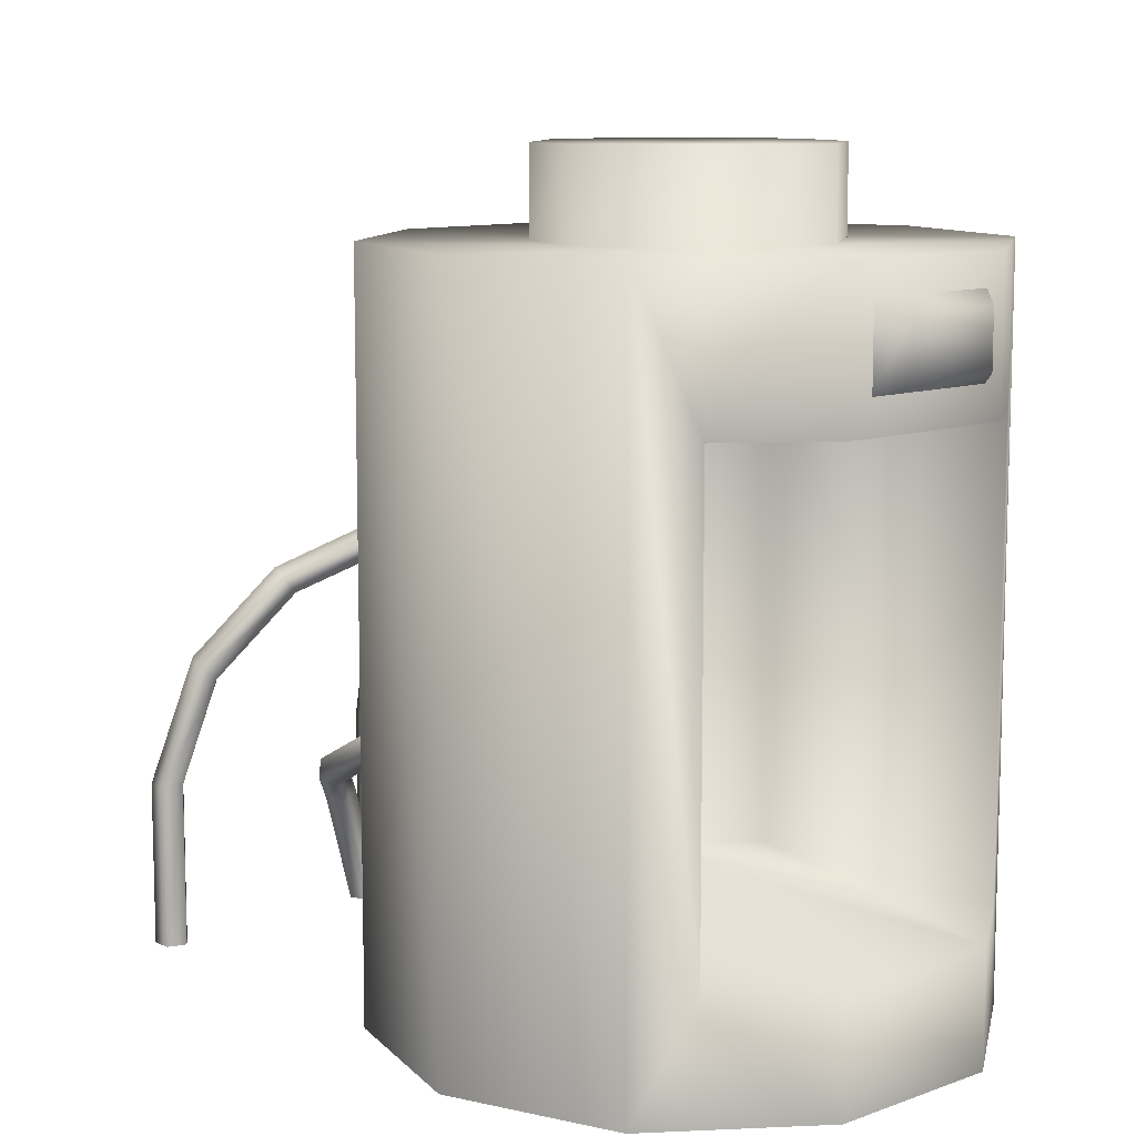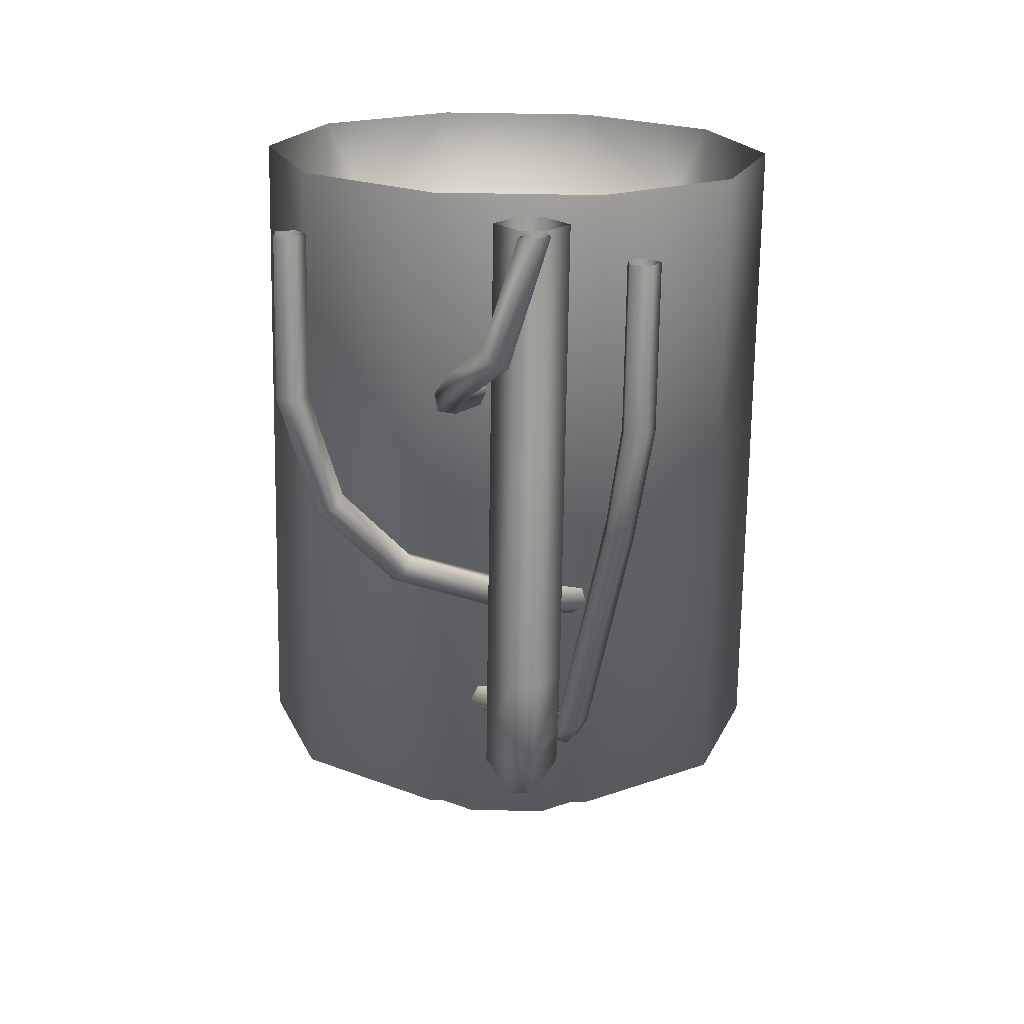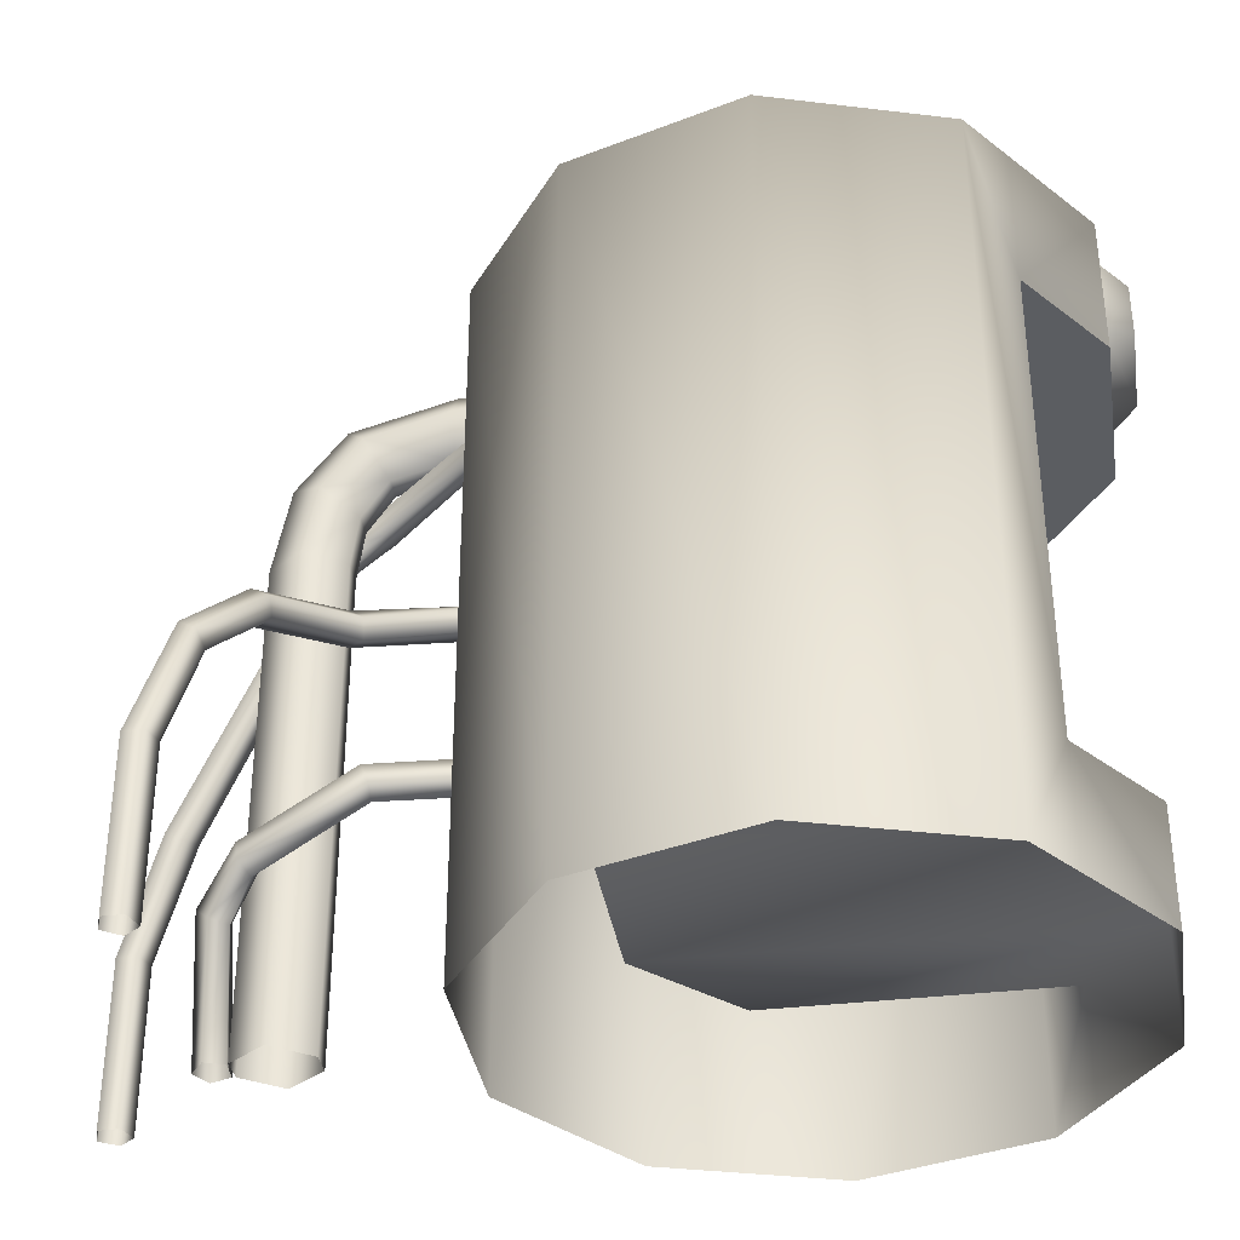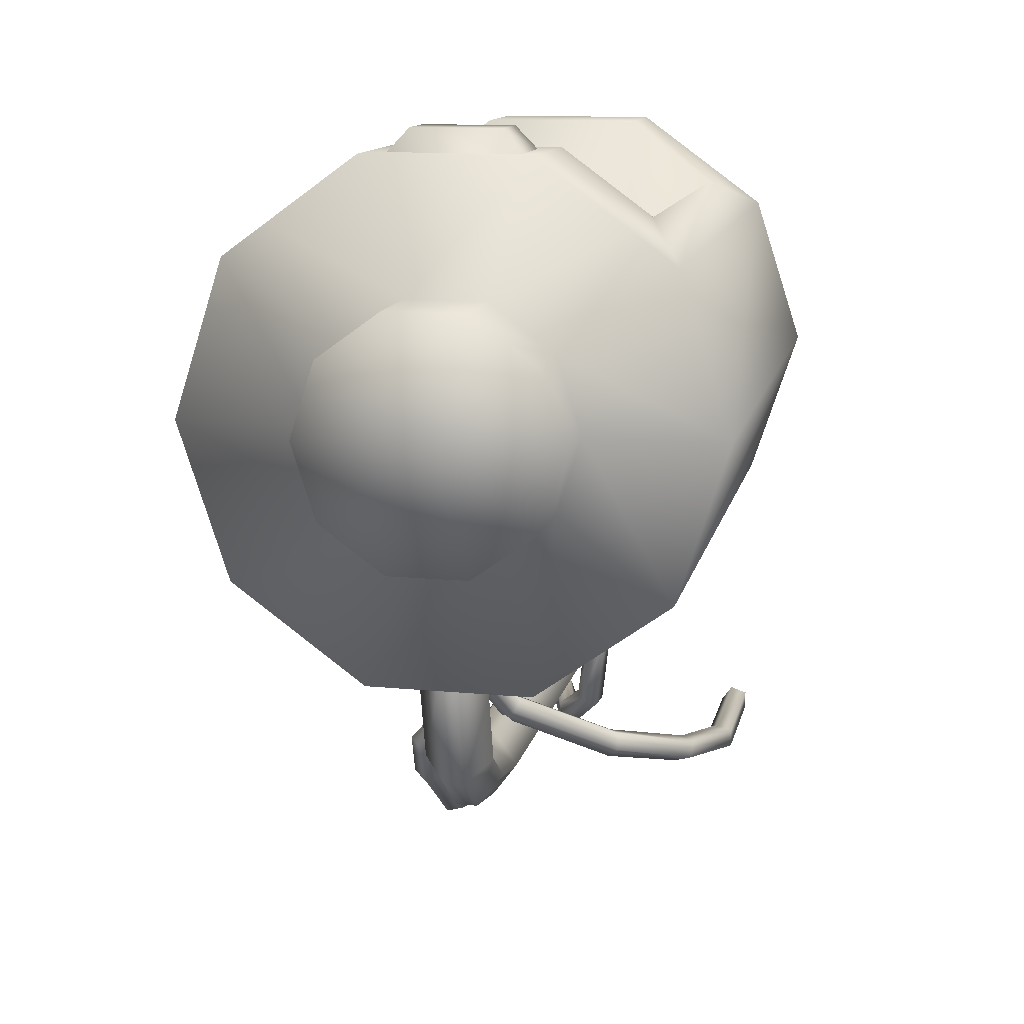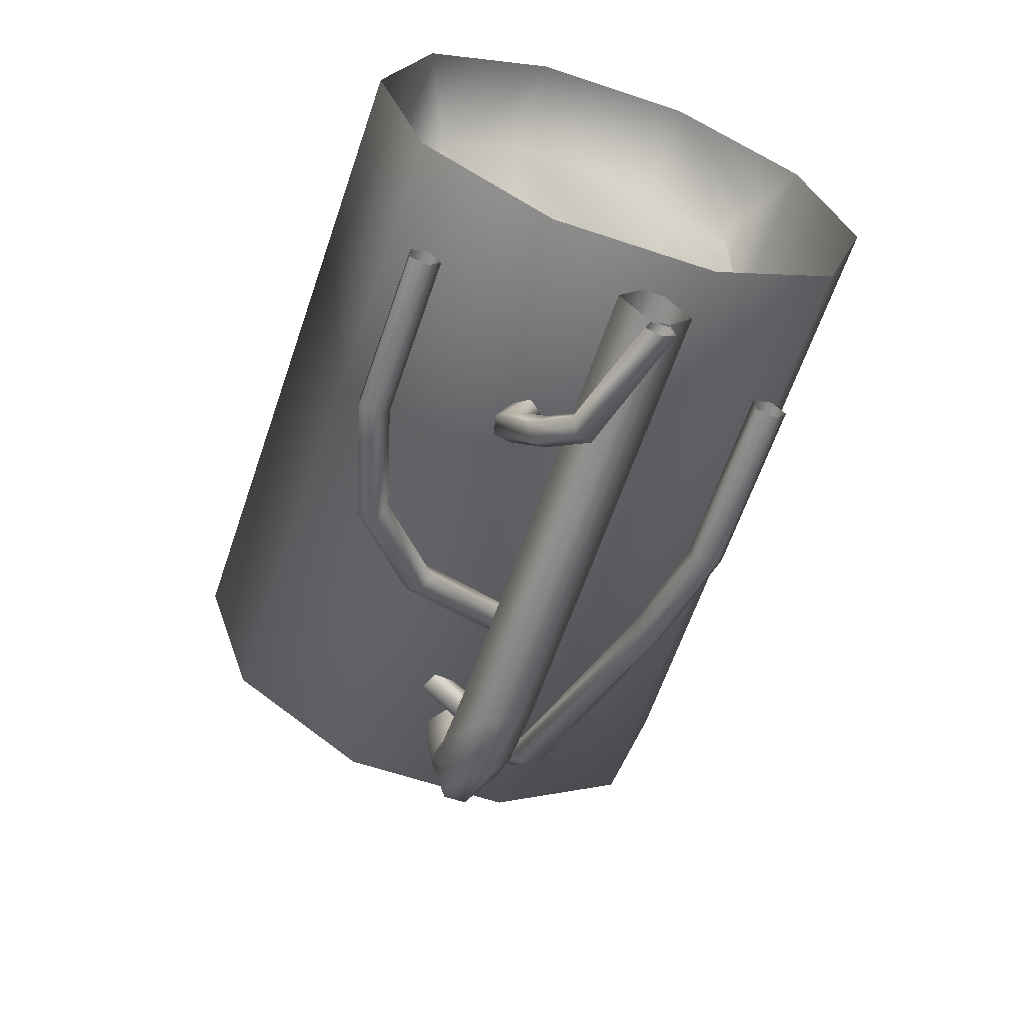
<metadata>
{"format":"obj","ext":"obj","renderer":"f3d","projection":"perspective","resolution":1024,"background":"white","views":[{"elev":10.3,"azim":-42.5,"up":"+Y"},{"elev":-71.2,"azim":-0.9,"up":"+Z"},{"elev":-35.8,"azim":-81.0,"up":"+Y"},{"elev":13.2,"azim":-167.7,"up":"+Z"},{"elev":-62.5,"azim":-18.8,"up":"+Z"}]}
</metadata>
<code>
g fcbg_iceland_002_house_05
v -0.8942 5.626 2.752
v -1.859 5.626 -0.7451
v -1.859 5.626 2.051
v -0.8942 5.626 -1.653
v 0.8942 5.626 2.752
v 0.8942 5.626 -1.653
v 1.859 5.626 2.051
v 1.859 5.626 -0.7451
v 1.859 1.123 2.051
v 1.859 5.626 -0.7451
v 1.859 5.626 2.051
v 1.859 1.123 -0.7451
v 0.8942 5.626 -1.653
v 0.8942 1.123 -1.653
v 0.8942 1.123 2.752
v 1.859 1.123 -0.7451
v 1.859 1.123 2.051
v 0.8942 1.123 -1.653
v -0.8942 1.123 2.752
v -0.8942 1.123 -1.653
v -1.859 1.123 2.051
v -1.859 1.123 -0.7451
v -1.859 5.626 2.051
v -1.859 5.626 -0.7451
v -0.8942 1.123 -1.653
v -0.8942 5.626 -1.653
v 0.8942 1.123 -1.653
v 0.8942 5.626 -1.653
v -0.7142 6.736 2.746
v 0.6752 6.736 2.746
v 0.4645 6.617 2.993
v -0.5035 6.617 2.993
v -0.5035 6.071 2.993
v 0.4645 6.071 2.993
v 0.01683 5.855 -3.036
v -0.2459 6.217 -2.723
v 0.01683 5.855 -2.723
v -0.2459 6.217 -3.036
v 0.01683 6.579 -2.723
v -0.2459 6.003 -3.829
v 0.01683 5.707 -3.622
v -0.2459 5.503 -4.19
v 0.01683 5.322 -3.877
v -0.2459 4.811 -4.306
v 0.01683 4.811 -3.944
v -0.2459 2.405 -4.306
v 0.01683 2.405 -3.944
v 0.01683 -0.0002851 -3.944
v -0.2459 -0.0002851 -4.306
v 0.01683 2.405 -4.667
v 0.01683 -0.0002851 -4.667
v 0.2518 -0.0002851 -4.667
v 0.01683 4.811 -4.667
v 0.01683 5.684 -4.503
v 0.2518 2.405 -4.667
v 0.5146 2.405 -4.306
v 0.5146 -0.0002851 -4.306
v 0.2518 4.811 -4.667
v 0.01683 6.3 -4.037
v 0.2518 2.405 -3.944
v 0.2518 -0.0002851 -3.944
v 0.01683 -0.0002851 -3.944
v 0.01683 2.405 -3.944
v 0.5146 4.811 -4.306
v 0.2518 5.684 -4.503
v 0.2518 4.811 -3.944
v 0.01683 4.811 -3.944
v 0.01683 6.579 -3.036
v 0.2518 6.3 -4.037
v 0.5146 5.503 -4.19
v 0.2518 5.322 -3.877
v 0.01683 5.322 -3.877
v 0.2518 6.579 -3.036
v 0.2518 6.579 -2.723
v 0.5146 6.217 -2.723
v 0.5146 6.003 -3.829
v 0.2518 5.707 -3.622
v 0.01683 5.707 -3.622
v 0.5146 6.217 -3.036
v 0.2518 5.855 -2.723
v 0.2518 5.855 -3.036
v 0.01683 5.855 -3.036
v 0.01683 5.855 -2.723
v 1.184 0.008823 -5.772
v 1.309 1.62 -5.926
v 1.309 0.008823 -5.926
v 1.184 1.62 -5.772
v 1.164 2.833 -5.527
v 1.063 2.706 -5.414
v 0.8181 5.32 -4.273
v 0.74 5.17 -4.17
v 0.7573 5.69 -3.754
v 0.6952 5.507 -3.711
v -0.1682 5.808 -2.672
v -0.2184 5.617 -2.669
v 0.9998 0.008823 -5.843
v 1.184 1.62 -5.772
v 1.184 0.008823 -5.772
v 0.9998 1.62 -5.843
v 1.01 0.008823 -6.041
v 1.063 2.706 -5.414
v 1.01 1.62 -6.041
v 1.201 0.008823 -6.092
v 0.8946 2.661 -5.508
v 0.74 5.17 -4.17
v 1.201 1.62 -6.092
v 1.309 0.008823 -5.926
v 1.309 1.62 -5.926
v 0.8919 2.76 -5.679
v 0.544 5.175 -4.195
v 0.6952 5.507 -3.711
v 1.058 2.866 -5.691
v 1.164 2.833 -5.527
v 0.5009 5.328 -4.312
v 0.5174 5.482 -3.793
v -0.2184 5.617 -2.669
v -0.4155 5.606 -2.678
v 0.6703 5.417 -4.36
v 0.8181 5.32 -4.273
v 0.4697 5.649 -3.888
v -0.4871 5.79 -2.687
v 0.6179 5.778 -3.863
v 0.7573 5.69 -3.754
v -0.3343 5.915 -2.683
v -0.1682 5.808 -2.672
v -2.032 0.008823 -4.905
v -2.149 1.62 -5.065
v -2.149 0.008823 -5.065
v -2.032 1.62 -4.905
v -1.801 2.833 -4.821
v -1.717 2.706 -4.694
v -1.105 3.604 -4.552
v -1.027 3.454 -4.45
v 0.04853 4.137 -3.985
v 0.07394 3.954 -3.914
v 0.8842 4.632 -2.683
v 0.8353 4.441 -2.672
v -2.149 0.008823 -4.745
v -2.032 1.62 -4.905
v -2.032 0.008823 -4.905
v -2.149 1.62 -4.745
v -2.337 0.008823 -4.806
v -1.717 2.706 -4.694
v -2.337 1.62 -4.806
v -2.337 0.008823 -5.004
v -1.852 2.661 -4.556
v -1.027 3.454 -4.45
v -2.337 1.62 -5.004
v -2.149 0.008823 -5.065
v -2.149 1.62 -5.065
v -2.018 2.76 -4.598
v -1.101 3.459 -4.267
v 0.07394 3.954 -3.914
v -1.986 2.866 -4.762
v -1.801 2.833 -4.821
v -1.226 3.612 -4.256
v -0.05199 3.929 -3.763
v 0.8353 4.441 -2.672
v 0.6395 4.429 -2.647
v -1.228 3.701 -4.432
v -1.105 3.604 -4.552
v -0.1552 4.096 -3.741
v 0.5675 4.613 -2.643
v -0.09311 4.225 -3.878
v 0.04853 4.137 -3.985
v 0.7187 4.739 -2.666
v 0.8842 4.632 -2.683
v 0.2646 0.007022 -4.703
v -0.0743 1.319 -4.887
v 0.3151 -0.002492 -4.894
v -0.05194 1.229 -4.713
v 0.06756 0.01906 -4.693
v -0.4158 1.681 -4.509
v -0.2121 1.117 -4.681
v -0.003696 0.01698 -4.877
v -0.3335 1.139 -4.835
v -0.349 1.511 -4.434
v -0.6153 2.168 -3.573
v -0.4939 1.377 -4.448
v -0.6503 1.465 -4.531
v -0.5309 1.995 -3.528
v -0.3199 2.325 -2.6
v -0.2496 2.142 -2.622
v -0.6705 1.877 -3.453
v -0.8411 1.977 -3.452
v -0.4021 2.016 -2.614
v -0.5668 2.122 -2.587
v 0.1493 0.003664 -5.001
v -0.3335 1.139 -4.835
v -0.003696 0.01698 -4.877
v -0.2483 1.264 -4.963
v 0.3151 -0.002492 -4.894
v -0.6503 1.465 -4.531
v -0.0743 1.319 -4.887
v -0.602 1.653 -4.569
v -0.8411 1.977 -3.452
v -0.4158 1.681 -4.509
v -0.8071 2.157 -3.526
v -0.5668 2.122 -2.587
v -0.6153 2.168 -3.573
v -0.516 2.313 -2.578
v -0.3199 2.325 -2.6
v -1.859 7.033 2.051
v -1.859 5.626 2.051
v -2.341 7.033 1.701
v -0.8942 7.033 2.752
v -0.8942 5.626 2.752
v 0.8942 7.033 2.752
v 0.8942 5.626 2.752
v 1.859 7.033 2.051
v 1.859 5.626 2.051
v 2.341 7.033 1.701
v -1.859 1.123 2.051
v 1.859 1.123 2.051
v -2.341 -0.002169 1.701
v -2.894 7.033 3.815e-06
v -1.859 -0.002169 2.051
v -2.894 -0.002169 3.815e-06
v -0.8942 -0.002169 2.752
v -2.341 7.033 -1.701
v -0.8942 1.123 2.752
v -2.341 -0.002169 -1.701
v -0.8942 7.033 -2.752
v -0.8942 -0.002169 -2.752
v 0.8942 7.033 -2.752
v 0.8942 -0.002169 -2.752
v 0.8942 -0.002169 2.752
v 0.8942 1.123 2.752
v 2.341 7.033 -1.701
v 2.341 -0.002169 -1.701
v 1.859 -0.002169 2.051
v 2.341 -0.002169 1.701
v 2.894 -0.002169 3.815e-06
v 2.894 7.033 3.815e-06
v 0.4296 7.865 1.322
v 1.162e-07 7.865 1.562e-06
v 1.125 7.865 0.8172
v -0.4296 7.865 1.322
v 1.39 7.865 2.063e-06
v -1.125 7.865 0.8172
v 1.125 7.865 -0.8172
v -1.39 7.865 2.063e-06
v 0.4296 7.865 -1.322
v -1.125 7.865 -0.8172
v -0.4296 7.865 -1.322
v -2.894 7.033 3.815e-06
v -1.125 7.033 0.8172
v -2.341 7.033 1.701
v -1.859 7.033 2.051
v -1.39 7.033 2.063e-06
v -0.4296 7.033 1.322
v -2.341 7.033 -1.701
v -0.8942 7.033 2.752
v -1.125 7.033 -0.8172
v -0.8942 7.033 -2.752
v -0.4296 7.033 -1.322
v 0.8942 7.033 -2.752
v 0.4296 7.033 -1.322
v 2.341 7.033 -1.701
v 1.125 7.033 -0.8172
v 2.894 7.033 3.815e-06
v 1.39 7.033 2.063e-06
v 2.341 7.033 1.701
v 1.125 7.033 0.8172
v 1.859 7.033 2.051
v 0.4296 7.033 1.322
v 0.8942 7.033 2.752
v 0.4296 7.033 1.322
v 1.125 7.865 0.8172
v 1.125 7.033 0.8172
v 0.4296 7.865 1.322
v 1.39 7.865 2.063e-06
v -0.4296 7.033 1.322
v 1.39 7.033 2.063e-06
v -0.4296 7.865 1.322
v 1.125 7.865 -0.8172
v -1.125 7.033 0.8172
v 1.125 7.033 -0.8172
v -1.125 7.865 0.8172
v 0.4296 7.865 -1.322
v -1.39 7.033 2.063e-06
v 0.4296 7.033 -1.322
v -1.39 7.865 2.063e-06
v -0.4296 7.865 -1.322
v -1.125 7.033 -0.8172
v -0.4296 7.033 -1.322
v -1.125 7.865 -0.8172
v -0.7142 5.952 2.746
v 0.6752 5.952 2.746
g fcbg_iceland_002_house_05_0
f 3 2 1
f 2 4 1
f 1 4 5
f 4 6 5
f 5 6 7
f 6 8 7
f 11 10 9
f 10 12 9
f 10 13 12
f 13 14 12
f 17 16 15
f 16 18 15
f 15 18 19
f 18 20 19
f 19 20 21
f 20 22 21
f 21 22 23
f 22 24 23
f 24 22 25
f 26 24 25
f 26 25 27
f 28 26 27
f 31 30 29
f 32 31 29
f 31 32 33
f 34 31 33
f 37 36 35
f 36 38 35
f 36 39 38
f 38 40 35
f 40 41 35
f 40 42 41
f 42 43 41
f 43 42 44
f 45 43 44
f 44 46 45
f 46 47 45
f 48 47 46
f 49 48 46
f 49 46 50
f 50 46 44
f 51 49 50
f 51 50 52
f 44 42 53
f 53 50 44
f 54 42 40
f 42 54 53
f 50 55 52
f 55 50 53
f 52 55 56
f 57 52 56
f 58 55 53
f 53 54 58
f 56 55 58
f 59 54 40
f 59 40 38
f 57 56 60
f 61 57 60
f 61 60 62
f 60 63 62
f 64 56 58
f 60 56 64
f 54 65 58
f 65 54 59
f 58 65 64
f 63 60 66
f 66 60 64
f 67 63 66
f 68 59 38
f 39 68 38
f 69 65 59
f 69 59 68
f 65 70 64
f 64 70 66
f 70 65 69
f 66 71 67
f 70 71 66
f 71 72 67
f 68 39 73
f 73 69 68
f 39 74 73
f 74 75 73
f 76 70 69
f 71 70 76
f 76 69 73
f 72 71 77
f 77 71 76
f 78 72 77
f 75 79 73
f 79 76 73
f 77 76 79
f 75 80 79
f 78 77 81
f 81 77 79
f 80 81 79
f 82 78 81
f 81 80 82
f 80 83 82
f 86 85 84
f 85 87 84
f 85 88 87
f 88 89 87
f 88 90 89
f 90 91 89
f 90 92 91
f 92 93 91
f 92 94 93
f 94 95 93
f 98 97 96
f 97 99 96
f 96 99 100
f 97 101 99
f 99 102 100
f 100 102 103
f 101 104 99
f 99 104 102
f 101 105 104
f 102 106 103
f 103 106 107
f 106 108 107
f 104 109 102
f 102 109 106
f 105 110 104
f 104 110 109
f 105 111 110
f 106 112 108
f 109 112 106
f 112 113 108
f 110 114 109
f 109 114 112
f 111 115 110
f 110 115 114
f 111 116 115
f 116 117 115
f 112 118 113
f 114 118 112
f 118 119 113
f 115 120 114
f 115 117 120
f 114 120 118
f 117 121 120
f 118 122 119
f 120 122 118
f 120 121 122
f 122 123 119
f 121 124 122
f 122 124 123
f 124 125 123
f 128 127 126
f 127 129 126
f 127 130 129
f 130 131 129
f 130 132 131
f 132 133 131
f 132 134 133
f 134 135 133
f 134 136 135
f 136 137 135
f 140 139 138
f 139 141 138
f 138 141 142
f 139 143 141
f 141 144 142
f 142 144 145
f 143 146 141
f 141 146 144
f 143 147 146
f 144 148 145
f 145 148 149
f 148 150 149
f 146 151 144
f 144 151 148
f 147 152 146
f 146 152 151
f 147 153 152
f 148 154 150
f 151 154 148
f 154 155 150
f 152 156 151
f 151 156 154
f 153 157 152
f 152 157 156
f 153 158 157
f 158 159 157
f 154 160 155
f 156 160 154
f 160 161 155
f 157 162 156
f 157 159 162
f 156 162 160
f 159 163 162
f 160 164 161
f 162 164 160
f 162 163 164
f 164 165 161
f 163 166 164
f 164 166 165
f 166 167 165
f 170 169 168
f 169 171 168
f 168 171 172
f 169 173 171
f 171 174 172
f 172 174 175
f 174 176 175
f 173 177 171
f 171 177 174
f 173 178 177
f 174 179 176
f 177 179 174
f 179 180 176
f 178 181 177
f 177 181 179
f 178 182 181
f 182 183 181
f 179 184 180
f 181 184 179
f 181 183 184
f 184 185 180
f 183 186 184
f 184 186 185
f 186 187 185
f 190 189 188
f 189 191 188
f 188 191 192
f 189 193 191
f 191 194 192
f 193 195 191
f 191 195 194
f 193 196 195
f 195 197 194
f 196 198 195
f 195 198 197
f 196 199 198
f 198 200 197
f 199 201 198
f 198 201 200
f 201 202 200
f 205 204 203
f 203 204 206
f 204 207 206
f 206 207 208
f 207 209 208
f 208 209 210
f 209 211 210
f 210 211 212
f 213 204 205
f 211 214 212
f 215 213 205
f 205 216 215
f 217 213 215
f 216 218 215
f 213 217 219
f 216 220 218
f 221 213 219
f 220 222 218
f 220 223 222
f 223 224 222
f 223 225 224
f 225 226 224
f 221 219 227
f 228 221 227
f 225 229 226
f 229 230 226
f 228 227 214
f 227 231 214
f 232 214 231
f 214 232 212
f 230 229 233
f 212 232 233
f 229 234 233
f 234 212 233
f 237 236 235
f 235 236 238
f 239 236 237
f 238 236 240
f 241 236 239
f 240 236 242
f 243 236 241
f 242 236 244
f 245 236 243
f 244 236 245
f 248 247 246
f 249 247 248
f 247 250 246
f 251 247 249
f 246 250 252
f 253 251 249
f 250 254 252
f 252 254 255
f 254 256 255
f 255 256 257
f 256 258 257
f 257 258 259
f 258 260 259
f 259 260 261
f 260 262 261
f 261 262 263
f 262 264 263
f 263 264 265
f 266 251 253
f 264 266 265
f 267 266 253
f 265 266 267
f 270 269 268
f 269 271 268
f 272 269 270
f 268 271 273
f 274 272 270
f 271 275 273
f 276 272 274
f 273 275 277
f 278 276 274
f 275 279 277
f 280 276 278
f 277 279 281
f 282 280 278
f 279 283 281
f 284 280 282
f 281 283 285
f 286 284 282
f 283 287 285
f 287 284 286
f 285 287 286
g fcbg_iceland_002_house_05_1
f 289 34 288
f 34 33 288
f 33 32 288
f 32 29 288
g fcbg_iceland_002_house_05_2
f 30 31 34
f 289 30 34

</code>
